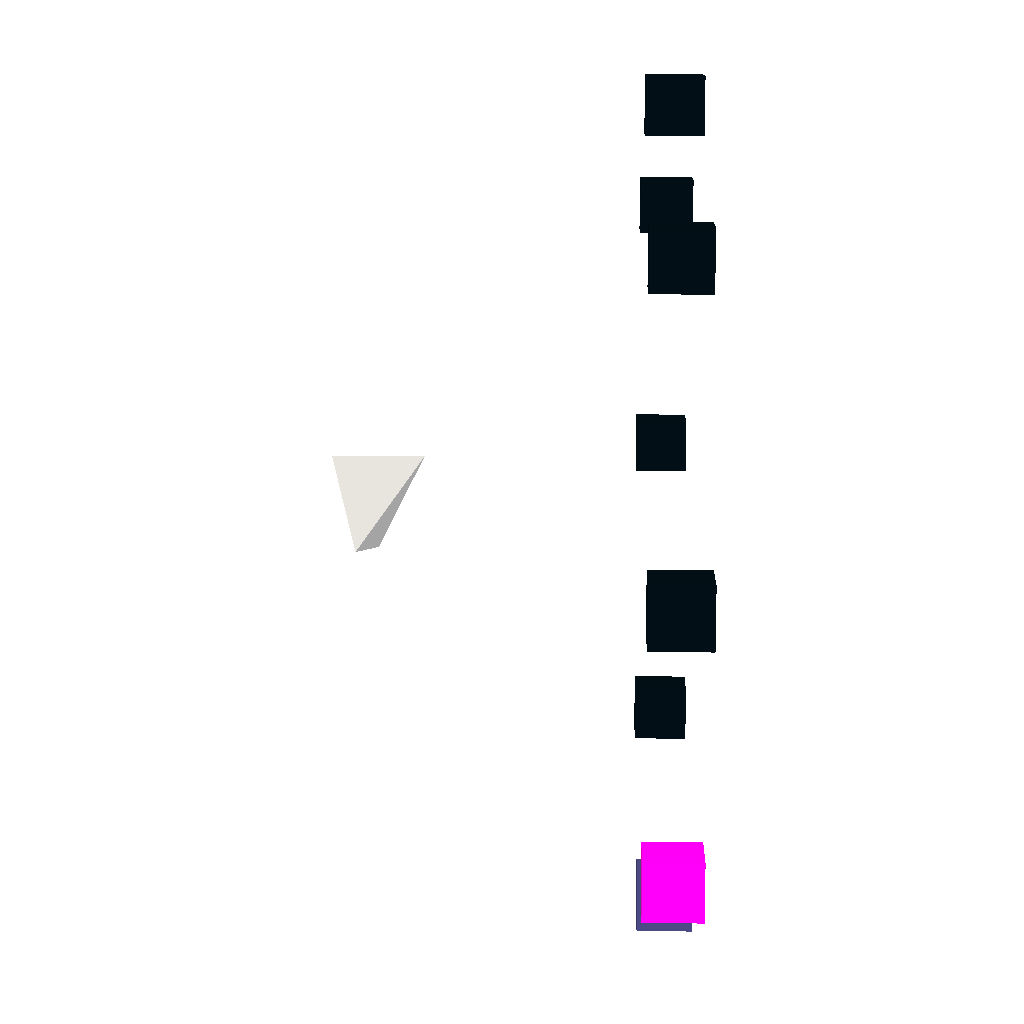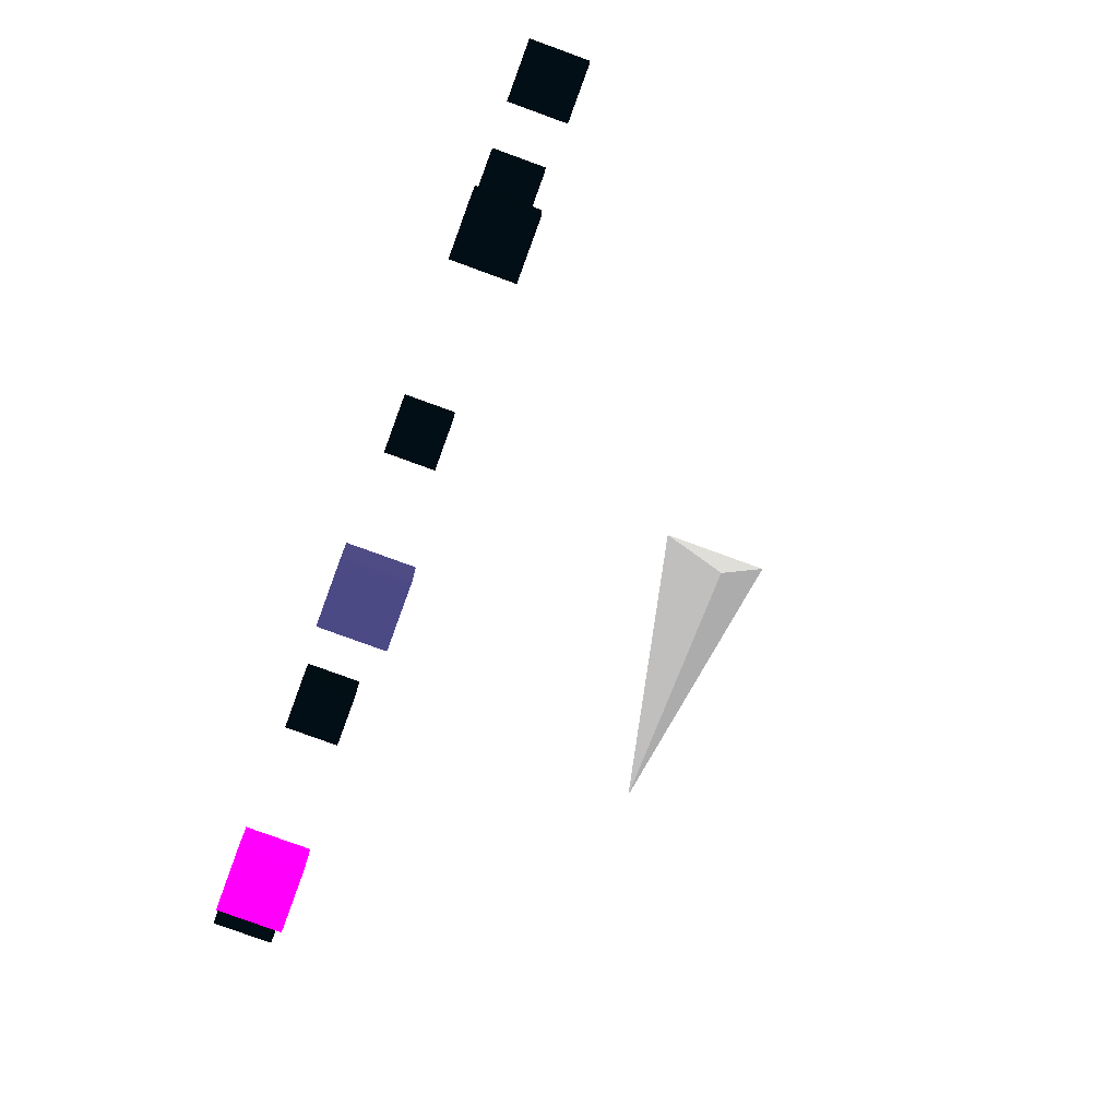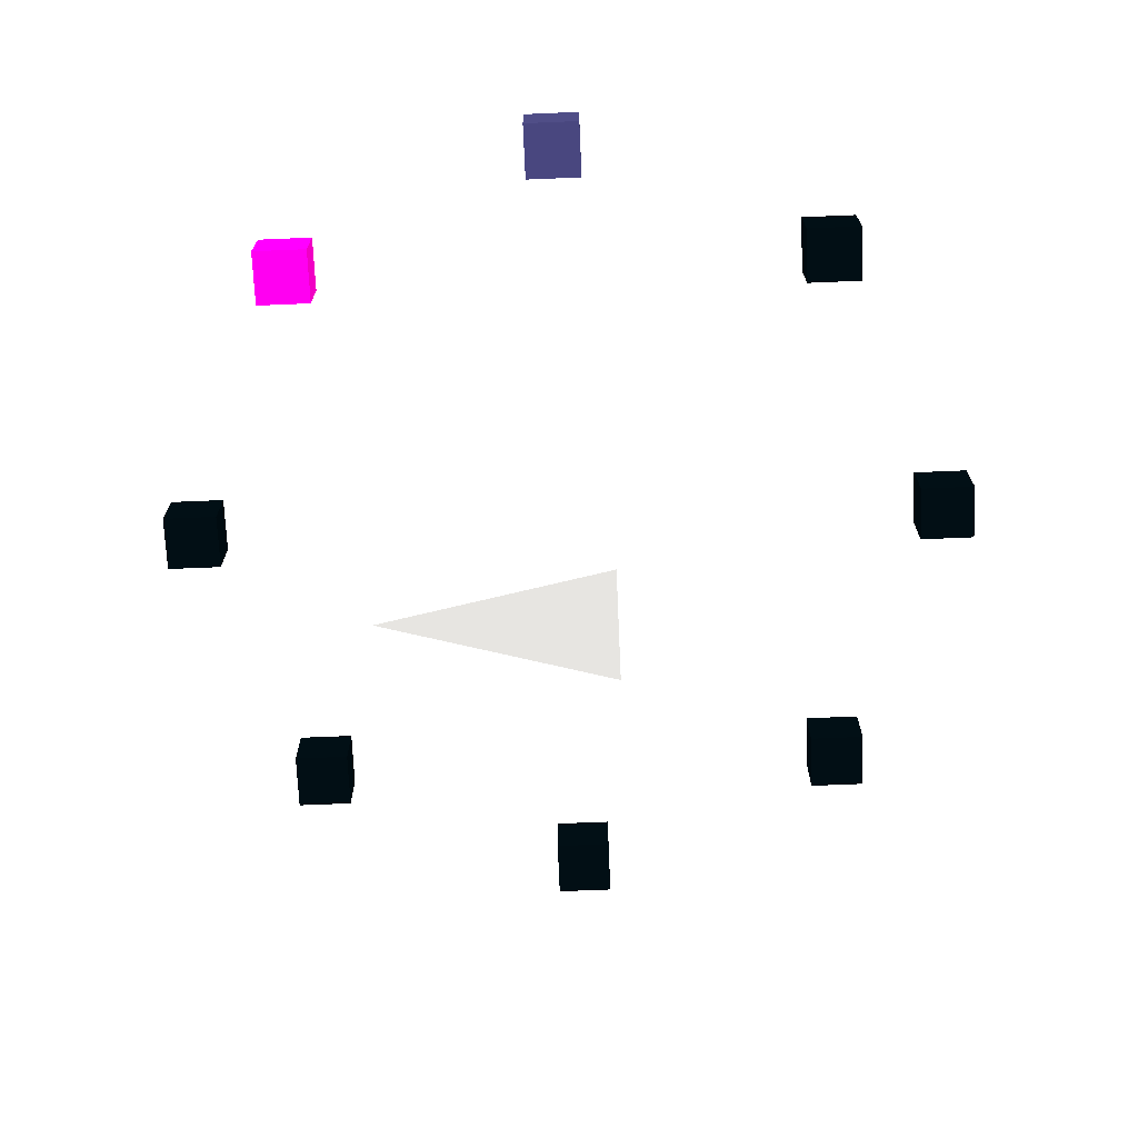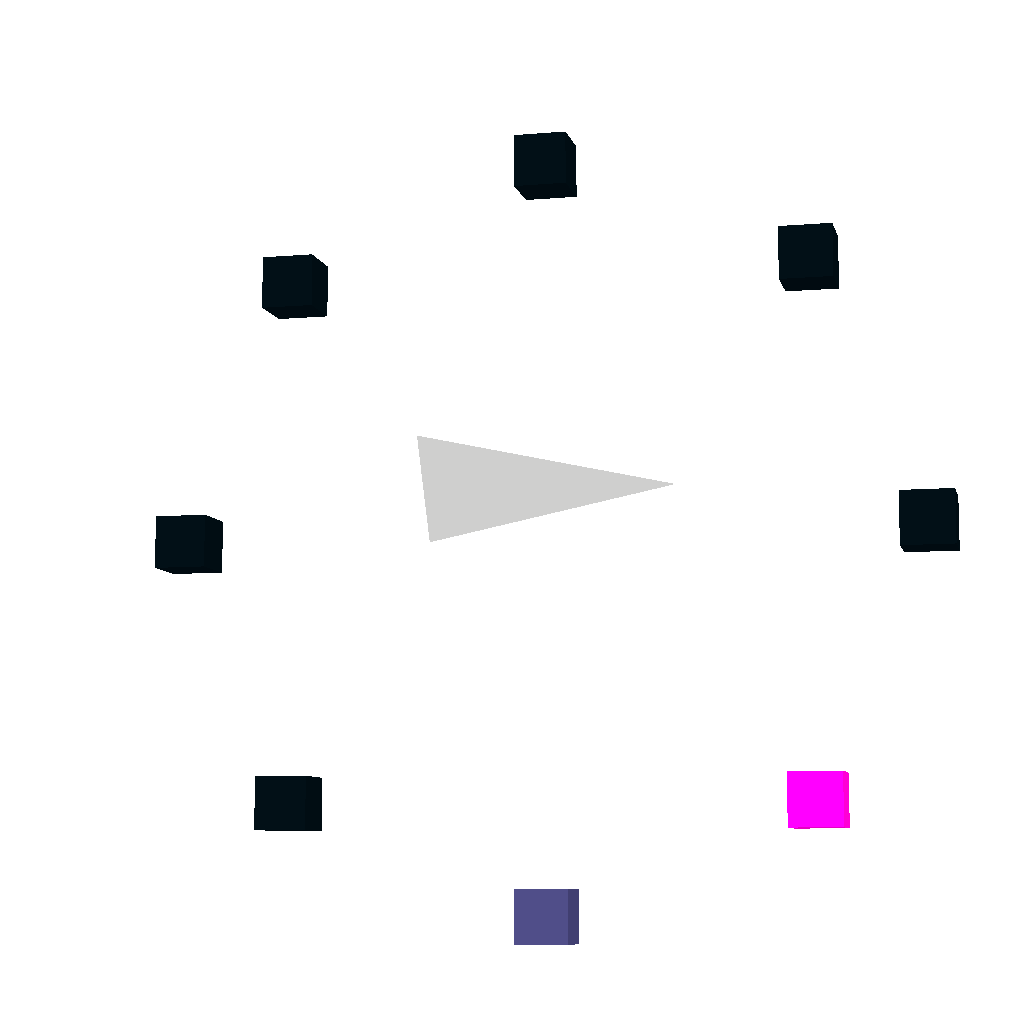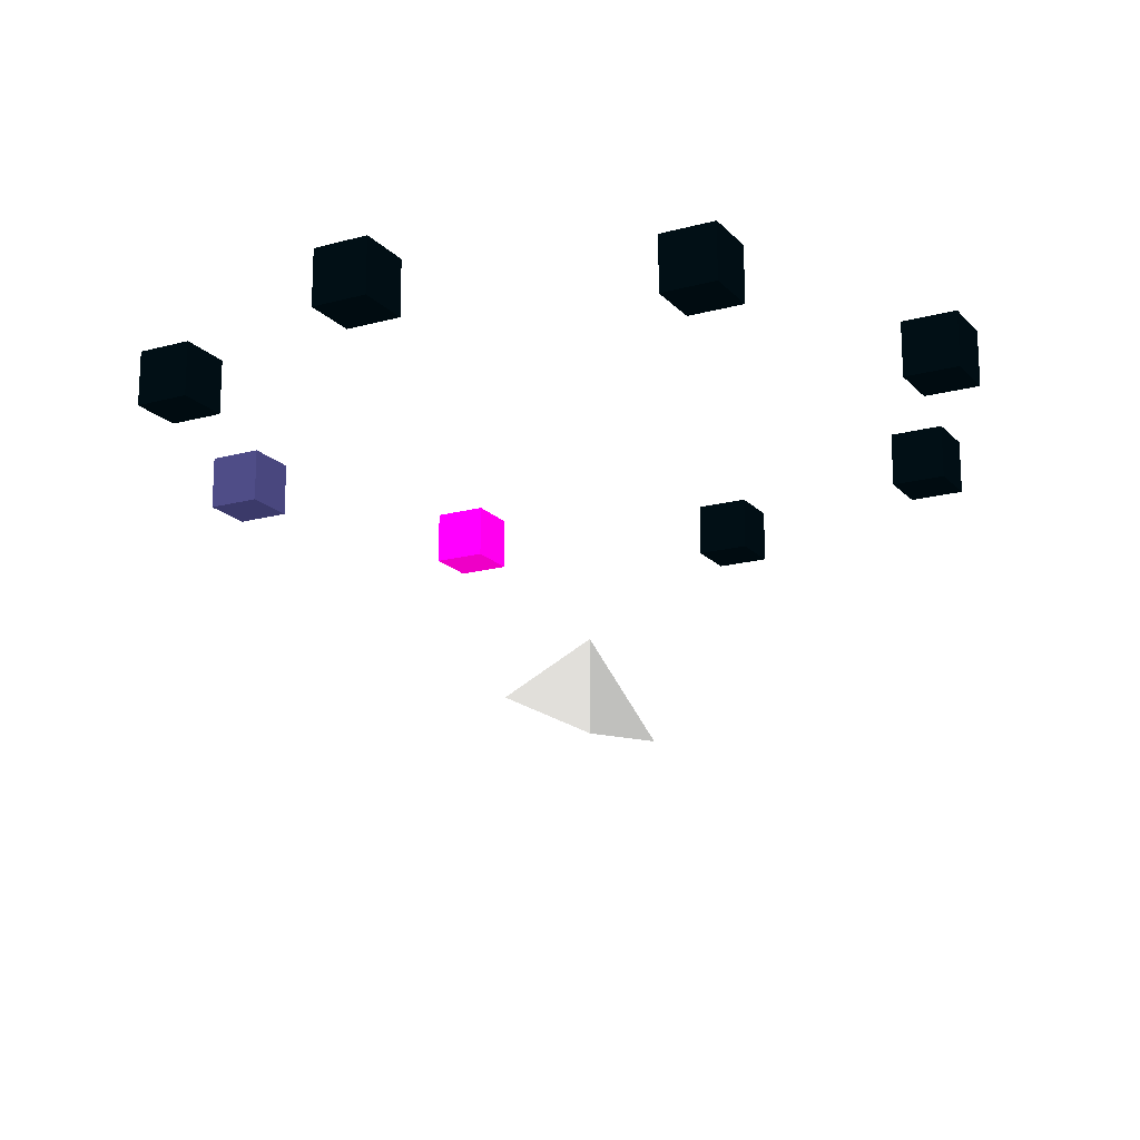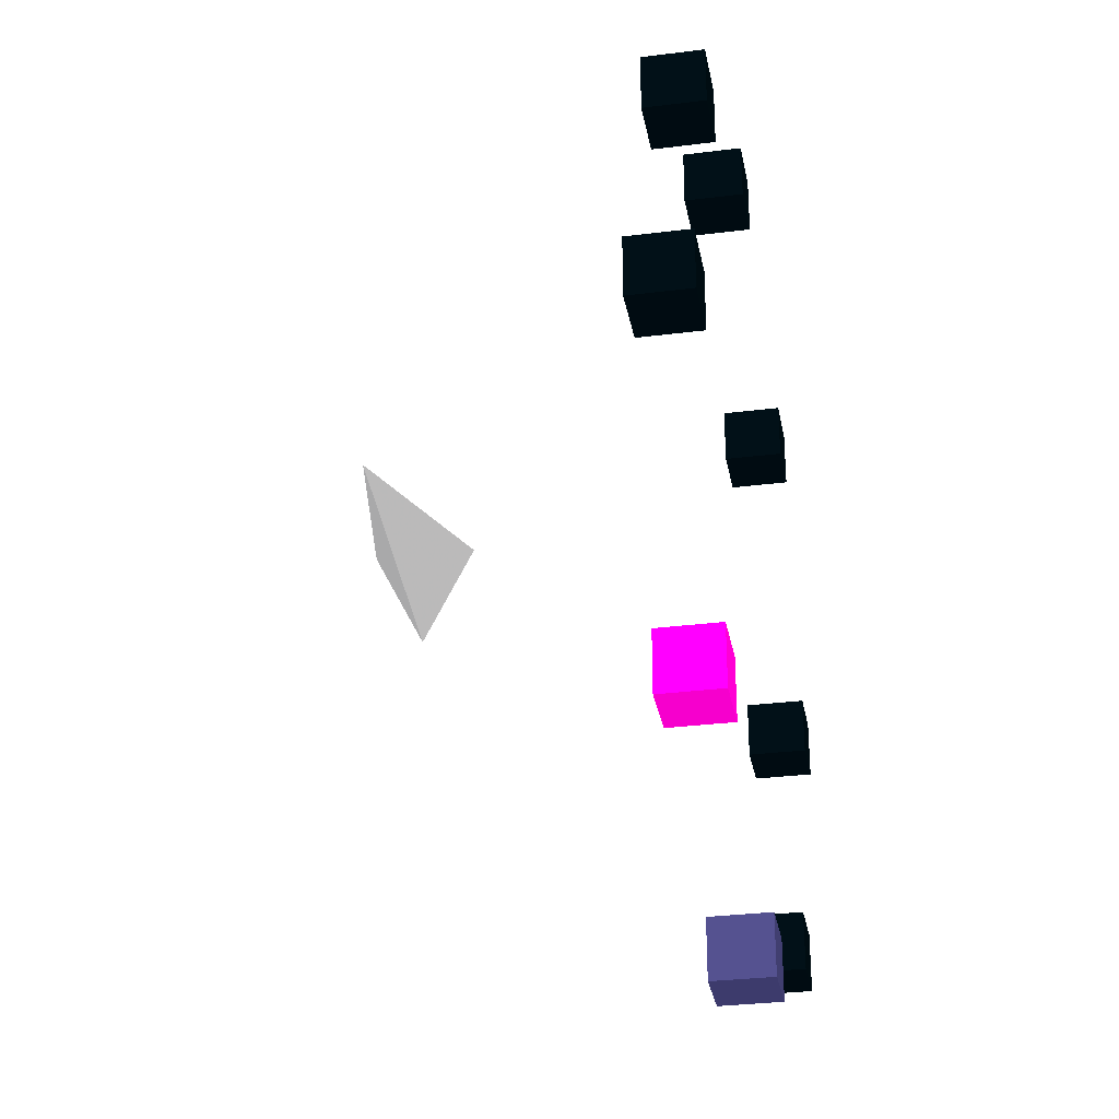
<metadata>
{"format":"obj","ext":"obj","renderer":"f3d","projection":"perspective","resolution":1024,"background":"white","views":[{"elev":11.7,"azim":92.2,"up":"+Z"},{"elev":-78.3,"azim":-110.1,"up":"+Z"},{"elev":-70.2,"azim":-177.6,"up":"+Y"},{"elev":-8.4,"azim":13.4,"up":"+Z"},{"elev":-17.5,"azim":-61.8,"up":"+Y"},{"elev":-30.5,"azim":100.4,"up":"+Z"}]}
</metadata>
<code>
v -0.25 0 -0.25 128 128 128
v -0.25 0.25 0.25 128 128 128
v -0.25 -0.25 0.25 128 128 128
v 1 0 0 128 128 128
v 1.977 1.41 -0.15 255 247 243
v 2.277 1.41 -0.15 255 247 243
v 2.277 1.71 -0.15 255 247 243
v 1.977 1.71 -0.15 255 247 243
v 1.977 1.41 0.15 255 247 243
v 2.277 1.41 0.15 255 247 243
v 2.277 1.71 0.15 255 247 243
v 1.977 1.71 0.15 255 247 243
f 5 6 7
f 5 7 8
f 9 10 11
f 9 11 12
f 5 6 10
f 5 10 9
f 7 8 12
f 7 12 11
f 6 7 11
f 6 11 10
f 8 5 9
f 8 9 12
v 1.35 1.41 1.35 255 247 243
v 1.65 1.41 1.35 255 247 243
v 1.65 1.71 1.35 255 247 243
v 1.35 1.71 1.35 255 247 243
v 1.35 1.41 1.65 255 247 243
v 1.65 1.41 1.65 255 247 243
v 1.65 1.71 1.65 255 247 243
v 1.35 1.71 1.65 255 247 243
f 13 14 15
f 13 15 16
f 17 18 19
f 17 19 20
f 13 14 18
f 13 18 17
f 15 16 20
f 15 20 19
f 14 15 19
f 14 19 18
f 16 13 17
f 16 17 20
v -0.15 1.41 1.977 255 247 243
v 0.15 1.41 1.977 255 247 243
v 0.15 1.71 1.977 255 247 243
v -0.15 1.71 1.977 255 247 243
v -0.15 1.41 2.277 255 247 243
v 0.15 1.41 2.277 255 247 243
v 0.15 1.71 2.277 255 247 243
v -0.15 1.71 2.277 255 247 243
f 21 22 23
f 21 23 24
f 25 26 27
f 25 27 28
f 21 22 26
f 21 26 25
f 23 24 28
f 23 28 27
f 22 23 27
f 22 27 26
f 24 21 25
f 24 25 28
v -1.65 1.41 1.35 255 247 243
v -1.35 1.41 1.35 255 247 243
v -1.35 1.71 1.35 255 247 243
v -1.65 1.71 1.35 255 247 243
v -1.65 1.41 1.65 255 247 243
v -1.35 1.41 1.65 255 247 243
v -1.35 1.71 1.65 255 247 243
v -1.65 1.71 1.65 255 247 243
f 29 30 31
f 29 31 32
f 33 34 35
f 33 35 36
f 29 30 34
f 29 34 33
f 31 32 36
f 31 36 35
f 30 31 35
f 30 35 34
f 32 29 33
f 32 33 36
v -2.277 1.41 -0.15 255 247 243
v -1.977 1.41 -0.15 255 247 243
v -1.977 1.71 -0.15 255 247 243
v -2.277 1.71 -0.15 255 247 243
v -2.277 1.41 0.15 255 247 243
v -1.977 1.41 0.15 255 247 243
v -1.977 1.71 0.15 255 247 243
v -2.277 1.71 0.15 255 247 243
f 37 38 39
f 37 39 40
f 41 42 43
f 41 43 44
f 37 38 42
f 37 42 41
f 39 40 44
f 39 44 43
f 38 39 43
f 38 43 42
f 40 37 41
f 40 41 44
v -1.65 1.41 -1.65 255 247 243
v -1.35 1.41 -1.65 255 247 243
v -1.35 1.71 -1.65 255 247 243
v -1.65 1.71 -1.65 255 247 243
v -1.65 1.41 -1.35 255 247 243
v -1.35 1.41 -1.35 255 247 243
v -1.35 1.71 -1.35 255 247 243
v -1.65 1.71 -1.35 255 247 243
f 45 46 47
f 45 47 48
f 49 50 51
f 49 51 52
f 45 46 50
f 45 50 49
f 47 48 52
f 47 52 51
f 46 47 51
f 46 51 50
f 48 45 49
f 48 49 52
v -0.15 1.41 -2.277 247.1 106.6 161.9
v 0.15 1.41 -2.277 247.1 106.6 161.9
v 0.15 1.71 -2.277 247.1 106.6 161.9
v -0.15 1.71 -2.277 247.1 106.6 161.9
v -0.15 1.41 -1.977 247.1 106.6 161.9
v 0.15 1.41 -1.977 247.1 106.6 161.9
v 0.15 1.71 -1.977 247.1 106.6 161.9
v -0.15 1.71 -1.977 247.1 106.6 161.9
f 53 54 55
f 53 55 56
f 57 58 59
f 57 59 60
f 53 54 58
f 53 58 57
f 55 56 60
f 55 60 59
f 54 55 59
f 54 59 58
f 56 53 57
f 56 57 60
v 1.35 1.41 -1.65 73 0 106
v 1.65 1.41 -1.65 73 0 106
v 1.65 1.71 -1.65 73 0 106
v 1.35 1.71 -1.65 73 0 106
v 1.35 1.41 -1.35 73 0 106
v 1.65 1.41 -1.35 73 0 106
v 1.65 1.71 -1.35 73 0 106
v 1.35 1.71 -1.35 73 0 106
f 61 62 63
f 61 63 64
f 65 66 67
f 65 67 68
f 61 62 66
f 61 66 65
f 63 64 68
f 63 68 67
f 62 63 67
f 62 67 66
f 64 61 65
f 64 65 68
f 1 2 4
f 2 3 4
f 3 1 4
f 1 2 3

</code>
